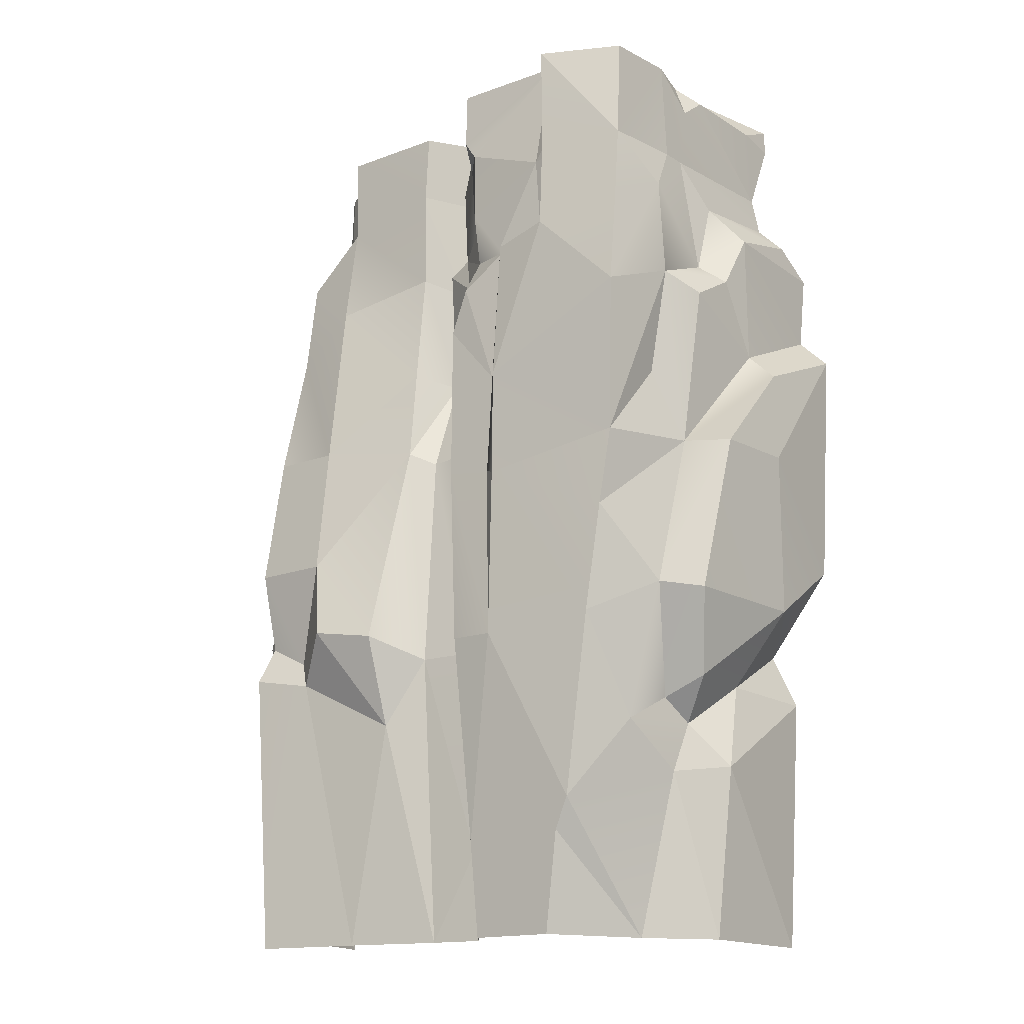
<metadata>
{"format":"obj","ext":"obj","renderer":"f3d","projection":"perspective","resolution":1024,"background":"white","views":[{"elev":-16.1,"azim":-148.4,"up":"+Y"}]}
</metadata>
<code>
g fcbg_desert_cliff_09
v 4.858 11.88 1.393
v 4.775 12.41 2.428
v 3.993 12.89 0.3494
v 4.122 8.156 -0.7347
v 4.717 7.847 -0.2543
v 4.117 8.666 -0.3072
v -0.05385 11.95 -1.602
v -0.6768 11.57 -2.174
v -0.3046 11.26 -1.906
v -0.1854 4.764 -1.705
v 0.1242 8.344 -1.551
v -0.2468 8.01 -1.965
v 0.6104 15.09 0.07462
v 0.7913 15.06 0.001914
v 0.7522 15.14 0.7977
v -3.719 15.03 -1.009
v -3.608 14.9 -2.349
v -2.262 14.96 -2.704
v 2.579 15.39 2.513
v 3.254 15.04 -0.07802
v 4.101 15.16 2.148
v 5.177 5.954 2.543
v 5.058 5.29 1.814
v 4.348 4.383 2.196
v -0.2591 1.423 -1.604
v -0.2904 1.144e-05 -1.505
v 0.5518 -8.583e-06 -1.555
v 0.6675 4.736 -1.756
v -0.1854 4.764 -1.705
v 1.323 5.09 -2.503
v 1.324 3.628 -1.942
v 2.364 5.246 -2.576
v -2.215 13.25 -2.567
v -2.224 13.04 -2.59
v -2.04 13.03 -2.527
v -2.04 13.03 -2.527
v -1.442 11.51 -2.726
v -1.341 11.51 -2.496
v -2.04 13.03 -2.527
v -0.6118 13.6 -2.263
v -2.125 14.95 -2.171
v -2.125 14.95 -2.171
v -0.3847 13.93 -2.194
v -0.4166 14.83 -2.201
v -0.3046 11.26 -1.906
v -0.6768 11.57 -2.174
v -0.6004 10.97 -2.497
v -2.262 14.96 -2.704
v -3.608 14.9 -2.349
v -3.707 13.15 -2.634
v -0.6118 13.6 -2.263
v -0.408 13.45 -2.018
v -0.3847 13.93 -2.194
v -1.442 11.51 -2.726
v -2.31 11.74 -2.857
v -1.328 9.235 -2.77
v 4.775 12.41 2.428
v 4.4 12.79 2.42
v 3.993 12.89 0.3494
v 1.324 3.628 -1.942
v 0.6675 4.736 -1.756
v 0.5518 -8.583e-06 -1.555
v 4.174 4.108 -0.9151
v 4.125 5.406 -1.247
v 3.989 4.65 -2.073
v 4.122 8.156 -0.7347
v 3.991 6.566 -2
v 3.991 6.566 -2
v 4.122 8.156 -0.7347
v 3.884 8.727 -1.694
v 3.989 4.65 -2.073
v 4.125 5.406 -1.247
v 3.879 5.263 -1.781
v -3.529 15.09 -0.1104
v -0.4166 14.83 -2.201
v -0.1783 14.99 -1.356
v -0.4166 14.83 -2.201
v -0.3847 13.93 -2.194
v -0.1783 14.99 -1.356
v 4.101 15.16 2.148
v 4.087 14.93 0.5861
v 4.434 14.82 2.154
v 3.254 15.04 -0.07802
v 2.579 15.39 2.513
v 1.323 15.21 0.5964
v 3.857 12.45 -0.8663
v 3.813 12.97 -0.4243
v 2.871 13.34 -0.9519
v 1.072 10.02 -1.523
v 0.6259 9.9 -0.8692
v 1.059 8.492 -1.718
v 0.6259 9.9 -0.8692
v 1.097 11.95 -1.243
v 0.7687 11.89 -0.3319
v 0.5182 10.06 -0.472
v 1.323 5.09 -2.503
v 0.6675 4.736 -1.756
v 1.324 3.628 -1.942
v 2.704 6.562 -2.183
v 2.364 5.246 -2.576
v 3.183 4.907 -1.846
v 3.183 4.907 -1.846
v 2.364 5.246 -2.576
v 3.002 4.482 -2.003
v 0.6259 9.9 -0.8692
v 0.6545 8.298 -1.495
v 1.059 8.492 -1.718
v 4.087 14.93 0.5861
v 3.769 13.51 0.1742
v 3.993 12.89 0.3494
v 3.879 5.263 -1.781
v 4.125 5.406 -1.247
v 3.991 6.566 -2
v 0.4111 13.85 -0.1358
v 0.1154 12.16 -0.5126
v 0.3714 11.95 -0.4398
v -3.206 6.748 -2.523
v -3.43 7.977 -2.545
v -3.938 8.121 -0.8896
v -3.611 10.48 -2.782
v -3.945 10.98 -1.461
v -3.43 7.977 -2.545
v -4.029 12.43 -1.813
v -3.611 10.48 -2.782
v -3.683 12.05 -2.71
v -3.707 13.15 -2.634
v -0.1814 13.86 -1.311
v 0.01725 13.26 -1.583
v 0.2301 13.81 -0.9219
v 1.323 15.21 0.5964
v 2.579 15.39 2.513
v 0.9128 15.38 2.732
v 4.239 9.828 0.8956
v 4.858 11.88 1.393
v 4.305 11.16 0.6583
v -0.1783 14.99 -1.356
v -0.1814 13.86 -1.311
v 0.2301 13.81 -0.9219
v -0.1783 14.99 -1.356
v 0.2301 13.81 -0.9219
v 0.3751 15.04 -0.7758
v 3.857 10.86 -1.126
v 3.871 11.07 -0.647
v 3.857 12.45 -0.8663
v 3.857 12.45 -0.8663
v 3.903 11.55 0.1405
v 3.993 12.89 0.3494
v 4.301 3.886 0.04248
v 4.174 4.108 -0.9151
v 4.119 3.134 -0.7071
v 3.758 -8.583e-06 -1.943
v 3.989 4.65 -2.073
v 4.125 5.406 -1.247
v 4.174 4.108 -0.9151
v 4.637 5.514 -0.9065
v 4.174 4.108 -0.9151
v 4.624 4.499 -0.5996
v 4.637 5.514 -0.9065
v 5.013 6.27 1.058
v 5.058 5.29 1.814
v 5.177 5.954 2.543
v 4.68 4.415 -0.1951
v 4.637 5.514 -0.9065
v 4.624 4.499 -0.5996
v 5.058 5.29 1.814
v 5.013 6.27 1.058
v -4.049 14.8 2.587
v -4.005 14.88 1.872
v -3.972 15.28 2.717
v -3.987 11.46 -0.2825
v -3.882 13.31 -0.6797
v -4.106 12.59 -0.04724
v -3.529 15.09 -0.1104
v -3.818 14.45 -0.3167
v -3.719 15.03 -1.009
v -3.938 8.121 -0.8896
v -4.313 10.69 -0.9294
v -4.474 9.973 0.6296
v -4.313 10.69 -0.9294
v -4.409 11.16 -0.07492
v -4.474 9.973 0.6296
v -4.556 12.06 0.4172
v -4.702 10.74 2.379
v -4.762 11.97 2.495
v -3.871 13.28 -1.16
v -4.029 12.43 -1.813
v -3.707 13.15 -2.634
v -4.556 12.06 0.4172
v -4.474 9.973 0.6296
v -4.409 11.16 -0.07492
v -4.556 12.06 0.4172
v -4.666 12.4 1.787
v -4.762 11.97 2.495
v -4.666 12.4 1.787
v -4.18 12.88 1.895
v -4.762 11.97 2.495
v -3.972 15.28 2.717
v -4.005 14.88 1.872
v -3.569 15.21 1.021
v -3.529 15.09 -0.1104
v -3.838 14.87 0.2666
v -3.818 14.45 -0.3167
v -3.43 7.977 -2.545
v -3.624 9.246 -1.43
v -3.938 8.121 -0.8896
v -3.938 8.121 -0.8896
v -3.72 5.609 -1.481
v -3.206 6.748 -2.523
v -3.72 5.609 -1.481
v -2.909 5.031 -2.475
v -3.206 6.748 -2.523
v -3.393 3.846 -0.7226
v -4.049 4.167 -0.6162
v -3.536 3.479 -0.1993
v -4.759 5.48 1.095
v -4.049 4.167 -0.6162
v -4.398 5.49 -1.206
v -2.31 11.74 -2.857
v -2.04 13.03 -2.527
v -2.224 13.04 -2.59
v -2.04 13.03 -2.527
v -2.31 11.74 -2.857
v -1.442 11.51 -2.726
v -1.328 9.235 -2.77
v -2.31 11.74 -2.857
v -3.611 10.48 -2.782
v 0.3288 11.75 -1.515
v -0.01784 12.13 -0.9762
v -0.05385 11.95 -1.602
v -0.1814 13.86 -1.311
v -0.1783 14.99 -1.356
v -0.3847 13.93 -2.194
v -0.6004 10.97 -2.497
v -0.6768 11.57 -2.174
v -1.341 11.51 -2.496
v -0.05385 11.95 -1.602
v -0.3046 11.26 -1.906
v 0.3288 11.75 -1.515
v -0.2923 10.27 -2.424
v -0.3046 11.26 -1.906
v -0.6004 10.97 -2.497
v -0.3706 4.86 -2.423
v -0.2591 1.423 -1.604
v -0.1854 4.764 -1.705
v -0.2929 7.73 -2.448
v -0.1854 4.764 -1.705
v -0.2468 8.01 -1.965
v -0.2923 10.27 -2.424
v -0.2468 8.01 -1.965
v -0.3046 11.26 -1.906
v -0.1814 13.86 -1.311
v -0.344 13.75 -1.907
v 0.01725 13.26 -1.583
v -0.05385 11.95 -1.602
v -0.5474 12.35 -2.012
v -0.6768 11.57 -2.174
v -2.215 13.25 -2.567
v -2.04 13.03 -2.527
v -2.125 14.95 -2.171
v -2.262 14.96 -2.704
v -2.215 13.25 -2.567
v -2.125 14.95 -2.171
v -1.135 9.284 -2.48
v -0.6004 10.97 -2.497
v -1.341 11.51 -2.496
v -1.05 7.631 -2.504
v -1.244 7.548 -2.666
v -1.09 4.846 -2.525
v -1.328 9.235 -2.77
v -1.05 7.631 -2.504
v -1.135 9.284 -2.48
v -1.442 11.51 -2.726
v -1.135 9.284 -2.48
v -1.341 11.51 -2.496
v -0.5557 1.511 -2.178
v -0.3706 4.86 -2.423
v -1.09 4.846 -2.525
v -1.135 9.284 -2.48
v -0.2923 10.27 -2.424
v -0.6004 10.97 -2.497
v 0.4003 9.963 -0.8498
v 0.3288 11.75 -1.515
v 0.1242 8.344 -1.551
v -3.896 4.232 0.9195
v -3.833 5.042 2.601
v -4.249 4.152 2.6
v -2.909 5.031 -2.475
v -3.155 3.414 -1.492
v -2.464 2.1 -2.364
v -3.393 2.668 -0.4716
v -3.536 3.479 -0.1993
v -4.047 2.791 0.3158
v -3.719 15.03 -1.009
v -2.262 14.96 -2.704
v -3.529 15.09 -0.1104
v -0.1783 14.99 -1.356
v 0.3751 15.04 -0.7758
v -3.569 15.21 1.021
v 0.6104 15.09 0.07462
v -3.972 15.28 2.717
v 0.7522 15.14 0.7977
v 0.4767 15.27 2.79
v -4.047 2.791 0.3158
v -3.748 1.144e-05 0.3101
v -3.393 2.668 -0.4716
v -3.536 3.479 -0.1993
v -3.896 4.232 0.9195
v -4.047 2.791 0.3158
v -4.047 2.791 0.3158
v -4.004 1.144e-05 2.596
v -3.748 1.144e-05 0.3101
v 2.364 5.246 -2.576
v 1.324 3.628 -1.942
v 3.002 4.482 -2.003
v 4.775 12.41 2.428
v 4.858 11.88 1.393
v 4.544 10.67 2.608
v 4.544 10.67 2.608
v 4.858 11.88 1.393
v 4.239 9.828 0.8956
v 1.324 3.628 -1.942
v 2.044 -8.583e-06 -1.797
v 3.002 4.482 -2.003
v 1.324 3.628 -1.942
v 0.5518 -8.583e-06 -1.555
v 2.044 -8.583e-06 -1.797
v -0.2591 1.423 -1.604
v 0.5518 -8.583e-06 -1.555
v 0.6675 4.736 -1.756
v -3.43 7.977 -2.545
v -3.945 10.98 -1.461
v -3.624 9.246 -1.43
v 4.101 15.16 2.148
v 3.254 15.04 -0.07802
v 4.087 14.93 0.5861
v 4.749 3.856 2.184
v 4.678 3.353 0.01659
v 4.747 0.2759 2.024
v 4.301 3.886 0.04248
v 4.119 3.134 -0.7071
v 4.678 3.353 0.01659
v 4.678 3.353 0.01659
v 4.119 3.134 -0.7071
v 4.506 2.388 -0.5479
v -2.216 1.598 -2.29
v -2.836 1.144e-05 -0.6404
v -1.928 1.144e-05 -2.108
v -2.464 2.1 -2.364
v -2.836 1.144e-05 -0.6404
v -2.216 1.598 -2.29
v -3.896 4.232 0.9195
v -4.249 4.152 2.6
v -4.047 2.791 0.3158
v -4.047 2.791 0.3158
v -4.249 4.152 2.6
v -4.004 1.144e-05 2.596
v -3.393 2.668 -0.4716
v -3.748 1.144e-05 0.3101
v -2.836 1.144e-05 -0.6404
v 0.01725 13.26 -1.583
v -0.05385 11.95 -1.602
v -0.01784 12.13 -0.9762
v 0.2301 13.81 -0.9219
v 0.6104 15.09 0.07462
v 0.3751 15.04 -0.7758
v 0.4111 13.85 -0.1358
v 0.4111 13.85 -0.1358
v -0.01784 12.13 -0.9762
v 0.1154 12.16 -0.5126
v -0.2929 7.73 -2.448
v -0.2923 10.27 -2.424
v -1.135 9.284 -2.48
v -1.05 7.631 -2.504
v -1.09 4.846 -2.525
v -0.3706 4.86 -2.423
v 4.544 10.67 2.608
v 4.239 9.828 0.8956
v 4.933 9.41 1.022
v 5.179 10.27 2.857
v 3.183 4.907 -1.846
v 3.879 5.263 -1.781
v 3.991 6.566 -2
v 2.704 6.562 -2.183
v 4.087 14.93 0.5861
v 3.254 15.04 -0.07802
v 3.15 13.7 -0.2738
v 3.769 13.51 0.1742
v 2.948 14.87 -0.8707
v 1.195 14.9 -1.036
v 1.204 13.7 -1.112
v 2.871 13.34 -0.9519
v 1.097 11.95 -1.243
v 2.863 11.62 -1.272
v 3.254 15.04 -0.07802
v 2.948 14.87 -0.8707
v 2.871 13.34 -0.9519
v 3.15 13.7 -0.2738
v -1.328 9.235 -2.77
v -3.611 10.48 -2.782
v -3.43 7.977 -2.545
v -1.244 7.548 -2.666
v -3.43 7.977 -2.545
v -3.206 6.748 -2.523
v -2.909 5.031 -2.475
v -1.09 4.846 -2.525
v -2.464 2.1 -2.364
v 0.6545 8.298 -1.495
v 0.1242 8.344 -1.551
v -0.1854 4.764 -1.705
v 0.6675 4.736 -1.756
v 5.013 6.27 1.058
v 4.933 9.41 1.022
v 4.717 7.847 -0.2543
v 4.637 5.514 -0.9065
v 1.323 15.21 0.5964
v 1.195 14.9 -1.036
v 2.948 14.87 -0.8707
v 3.254 15.04 -0.07802
v 0.6675 4.736 -1.756
v 1.323 5.09 -2.503
v 1.059 8.492 -1.718
v 0.6545 8.298 -1.495
v 2.871 13.34 -0.9519
v 2.863 11.62 -1.272
v 3.857 12.45 -0.8663
v 3.857 10.86 -1.126
v 2.729 8.712 -1.864
v 3.884 8.727 -1.694
v 3.991 6.566 -2
v 3.884 8.727 -1.694
v 2.729 8.712 -1.864
v 2.704 6.562 -2.183
v 0.3714 11.95 -0.4398
v 0.3288 11.75 -1.515
v 0.4003 9.963 -0.8498
v 0.3662 10.11 -0.4312
v 0.1154 12.16 -0.5126
v -0.01784 12.13 -0.9762
v 0.3288 11.75 -1.515
v 0.3714 11.95 -0.4398
v 0.6259 9.9 -0.8692
v 0.4003 9.963 -0.8498
v 0.1242 8.344 -1.551
v 0.6545 8.298 -1.495
v 0.8456 13.78 -0.1846
v 1.204 13.7 -1.112
v 1.195 14.9 -1.036
v 0.7913 15.06 0.001914
v -0.5557 1.511 -2.178
v -0.2591 1.423 -1.604
v -0.3706 4.86 -2.423
v -0.5997 1.144e-05 -2.027
v -0.2904 1.144e-05 -1.505
v 2.704 6.562 -2.183
v 1.059 8.492 -1.718
v 1.323 5.09 -2.503
v 2.364 5.246 -2.576
v -1.341 11.51 -2.496
v -0.6768 11.57 -2.174
v -0.65 12.41 -2.307
v -2.04 13.03 -2.527
v -0.6118 13.6 -2.263
v 0.3714 11.95 -0.4398
v 0.3662 10.11 -0.4312
v 0.5182 10.06 -0.472
v 0.7687 11.89 -0.3319
v 0.3714 11.95 -0.4398
v 0.8456 13.78 -0.1846
v 0.4111 13.85 -0.1358
v 0.4111 13.85 -0.1358
v 0.7913 15.06 0.001914
v 0.6104 15.09 0.07462
v -3.719 15.03 -1.009
v -3.871 13.28 -1.16
v -3.707 13.15 -2.634
v -3.608 14.9 -2.349
v 0.6259 9.9 -0.8692
v 0.5182 10.06 -0.472
v 0.3662 10.11 -0.4312
v 0.4003 9.963 -0.8498
v 0.7687 11.89 -0.3319
v 1.097 11.95 -1.243
v 1.204 13.7 -1.112
v 0.8456 13.78 -0.1846
v 0.9128 15.38 2.732
v 0.4767 15.27 2.79
v 0.7522 15.14 0.7977
v 1.323 15.21 0.5964
v 1.323 15.21 0.5964
v 0.7913 15.06 0.001914
v 1.195 14.9 -1.036
v -3.938 8.121 -0.8896
v -4.474 9.973 0.6296
v -4.908 9.559 0.6737
v -4.714 8.063 -0.7305
v -4.702 10.74 2.379
v -5.179 10.28 2.393
v -4.908 9.559 0.6737
v -4.474 9.973 0.6296
v -3.72 5.609 -1.481
v -3.938 8.121 -0.8896
v -4.714 8.063 -0.7305
v -4.398 5.49 -1.206
v -3.987 11.46 -0.2825
v -3.945 10.98 -1.461
v -4.029 12.43 -1.813
v -3.882 13.31 -0.6797
v -3.871 13.28 -1.16
v -3.393 3.846 -0.7226
v -3.72 5.609 -1.481
v -4.398 5.49 -1.206
v -4.049 4.167 -0.6162
v -1.09 4.846 -2.525
v -2.464 2.1 -2.364
v -0.5557 1.511 -2.178
v -2.216 1.598 -2.29
v -1.928 1.144e-05 -2.108
v -0.5997 1.144e-05 -2.027
v 4.434 14.82 2.154
v 4.087 14.93 0.5861
v 3.993 12.89 0.3494
v 4.4 12.79 2.42
v -2.262 14.96 -2.704
v -2.125 14.95 -2.171
v -3.529 15.09 -0.1104
v -0.4166 14.83 -2.201
v 3.989 4.65 -2.073
v 3.879 5.263 -1.781
v 3.183 4.907 -1.846
v 3.002 4.482 -2.003
v 3.769 13.51 0.1742
v 3.813 12.97 -0.4243
v 3.993 12.89 0.3494
v 3.857 12.45 -0.8663
v 2.863 11.62 -1.272
v 1.097 11.95 -1.243
v 1.072 10.02 -1.523
v 2.729 8.712 -1.864
v -4.759 5.48 1.095
v -3.833 5.042 2.601
v -3.896 4.232 0.9195
v -4.94 6.415 2.458
v 1.059 8.492 -1.718
v 2.704 6.562 -2.183
v 2.729 8.712 -1.864
v 1.072 10.02 -1.523
v -3.896 4.232 0.9195
v -3.536 3.479 -0.1993
v -4.049 4.167 -0.6162
v -4.759 5.48 1.095
v 2.871 13.34 -0.9519
v 3.813 12.97 -0.4243
v 3.769 13.51 0.1742
v 3.15 13.7 -0.2738
v 4.305 11.16 0.6583
v 3.903 11.55 0.1405
v 3.871 11.07 -0.647
v 4.194 10.78 -0.2843
v 3.903 11.55 0.1405
v 4.305 11.16 0.6583
v 3.993 12.89 0.3494
v 4.858 11.88 1.393
v 4.194 10.78 -0.2843
v 4.117 8.666 -0.3072
v 4.239 9.828 0.8956
v 4.305 11.16 0.6583
v 4.117 8.666 -0.3072
v 4.717 7.847 -0.2543
v 4.933 9.41 1.022
v 4.239 9.828 0.8956
v 4.933 9.41 1.022
v 5.013 6.27 1.058
v 5.177 5.954 2.543
v 5.179 10.27 2.857
v 4.194 10.78 -0.2843
v 3.871 11.07 -0.647
v 3.972 9.4 -0.7113
v 4.117 8.666 -0.3072
v 4.117 8.666 -0.3072
v 3.972 9.4 -0.7113
v 4.122 8.156 -0.7347
v 3.884 8.727 -1.694
v 3.972 9.4 -0.7113
v 3.871 11.07 -0.647
v 3.857 10.86 -1.126
v 3.884 8.727 -1.694
v 4.122 8.156 -0.7347
v 4.125 5.406 -1.247
v 4.637 5.514 -0.9065
v 4.717 7.847 -0.2543
v 4.68 4.415 -0.1951
v 4.624 4.499 -0.5996
v 4.174 4.108 -0.9151
v 4.301 3.886 0.04248
v 4.348 4.383 2.196
v 5.058 5.29 1.814
v 4.301 3.886 0.04248
v 4.68 4.415 -0.1951
v -3.719 15.03 -1.009
v -3.882 13.31 -0.6797
v -3.871 13.28 -1.16
v -3.818 14.45 -0.3167
v -4.044 13.54 1.909
v -3.838 14.87 0.2666
v -4.044 13.54 1.909
v -4.005 14.88 1.872
v -4.049 14.8 2.587
v -3.945 10.98 -1.461
v -3.987 11.46 -0.2825
v -4.409 11.16 -0.07492
v -4.313 10.69 -0.9294
v -3.945 10.98 -1.461
v -4.313 10.69 -0.9294
v -3.938 8.121 -0.8896
v -3.624 9.246 -1.43
v -4.106 12.59 -0.04724
v -4.18 12.88 1.895
v -4.666 12.4 1.787
v -4.556 12.06 0.4172
v -3.569 15.21 1.021
v -4.005 14.88 1.872
v -3.838 14.87 0.2666
v -3.529 15.09 -0.1104
v -3.987 11.46 -0.2825
v -4.106 12.59 -0.04724
v -4.556 12.06 0.4172
v -4.409 11.16 -0.07492
v -3.882 13.31 -0.6797
v -4.044 13.54 1.909
v -4.18 12.88 1.895
v -4.106 12.59 -0.04724
v -4.714 8.063 -0.7305
v -4.908 9.559 0.6737
v -4.948 8.073 0.6662
v -5.179 10.28 2.393
v -3.72 5.609 -1.481
v -3.393 3.846 -0.7226
v -3.155 3.414 -1.492
v -2.909 5.031 -2.475
v -5.179 10.28 2.393
v -4.94 6.415 2.458
v -4.948 8.073 0.6662
v -4.759 5.48 1.095
v -0.344 13.75 -1.907
v -0.1814 13.86 -1.311
v -0.3847 13.93 -2.194
v -0.408 13.45 -2.018
v -0.3046 11.26 -1.906
v -0.2468 8.01 -1.965
v 0.1242 8.344 -1.551
v 0.3288 11.75 -1.515
v -3.611 10.48 -2.782
v -2.31 11.74 -2.857
v -3.683 12.05 -2.71
v -3.707 13.15 -2.634
v -2.329 13.05 -2.812
v -2.262 14.96 -2.704
v -0.05385 11.95 -1.602
v 0.01725 13.26 -1.583
v -0.344 13.75 -1.907
v -0.5474 12.35 -2.012
v -0.408 13.45 -2.018
v -0.408 13.45 -2.018
v -0.6118 13.6 -2.263
v -0.65 12.41 -2.307
v -0.5474 12.35 -2.012
v -0.6768 11.57 -2.174
v -2.31 11.74 -2.857
v -2.224 13.04 -2.59
v -2.329 13.05 -2.812
v -2.262 14.96 -2.704
v -2.215 13.25 -2.567
v -4.759 5.48 1.095
v -4.398 5.49 -1.206
v -4.714 8.063 -0.7305
v -4.948 8.073 0.6662
v -3.393 3.846 -0.7226
v -3.536 3.479 -0.1993
v -3.155 3.414 -1.492
v -3.393 2.668 -0.4716
v 3.758 -8.583e-06 -1.943
v 3.989 4.65 -2.073
v 3.002 4.482 -2.003
v 2.044 -8.583e-06 -1.797
v 4.301 3.886 0.04248
v 4.678 3.353 0.01659
v 4.749 3.856 2.184
v 4.348 4.383 2.196
v 3.758 -8.583e-06 -1.943
v 3.854 0.1632 -1.107
v 4.119 3.134 -0.7071
v 4.174 4.108 -0.9151
v 4.334 0.2773 -0.8666
v 4.747 0.2759 2.024
v 4.506 2.388 -0.5479
v 4.678 3.353 0.01659
v 4.506 2.388 -0.5479
v 4.119 3.134 -0.7071
v 3.854 0.1632 -1.107
v 4.334 0.2773 -0.8666
v -3.393 2.668 -0.4716
v -2.836 1.144e-05 -0.6404
v -2.464 2.1 -2.364
v -3.155 3.414 -1.492
g fcbg_desert_cliff_09_0
f 3 2 1
f 6 5 4
f 9 8 7
f 12 11 10
f 15 14 13
f 18 17 16
f 21 20 19
f 24 23 22
f 27 26 25
f 29 28 25
f 32 31 30
f 35 34 33
f 38 37 36
f 41 40 39
f 43 40 42
f 44 43 42
f 47 46 45
f 50 49 48
f 53 52 51
f 56 55 54
f 59 58 57
f 62 61 60
f 65 64 63
f 64 67 66
f 70 69 68
f 73 72 71
f 76 75 74
f 79 78 77
f 82 81 80
f 85 84 83
f 88 87 86
f 91 90 89
f 93 89 92
f 94 93 92
f 92 95 94
f 98 97 96
f 101 100 99
f 104 103 102
f 107 106 105
f 110 109 108
f 113 112 111
f 116 115 114
f 119 118 117
f 122 121 120
f 124 121 123
f 125 124 123
f 125 123 126
f 129 128 127
f 132 131 130
f 135 134 133
f 138 137 136
f 141 140 139
f 144 143 142
f 146 143 145
f 147 146 145
f 150 149 148
f 152 149 151
f 155 154 153
f 158 157 156
f 161 160 159
f 163 160 162
f 164 163 162
f 166 165 163
f 169 168 167
f 172 171 170
f 175 174 173
f 178 177 176
f 181 180 179
f 181 183 182
f 182 183 184
f 187 186 185
f 190 189 188
f 193 192 191
f 196 195 194
f 199 198 197
f 202 201 200
f 205 204 203
f 208 207 206
f 211 210 209
f 214 213 212
f 217 216 215
f 220 219 218
f 223 222 221
f 226 225 224
f 229 228 227
f 232 231 230
f 235 234 233
f 238 237 236
f 241 240 239
f 244 243 242
f 246 242 245
f 247 246 245
f 249 245 248
f 250 249 248
f 253 252 251
f 256 255 254
f 259 258 257
f 262 261 260
f 265 264 263
f 268 267 266
f 270 267 269
f 271 270 269
f 273 269 272
f 274 273 272
f 277 276 275
f 280 279 278
f 283 282 281
f 286 285 284
f 289 288 287
f 292 291 290
f 295 294 293
f 297 296 295
f 298 297 295
f 297 298 299
f 298 300 299
f 300 301 299
f 302 301 300
f 305 304 303
f 308 307 306
f 311 310 309
f 314 313 312
f 317 316 315
f 320 319 318
f 323 322 321
f 326 325 324
f 329 328 327
f 332 331 330
f 335 334 333
f 338 337 336
f 341 340 339
f 344 343 342
f 347 346 345
f 350 349 348
f 353 352 351
f 356 355 354
f 359 358 357
f 362 361 360
f 363 362 360
f 363 365 364
f 366 363 364
f 368 363 367
f 369 368 367
f 372 371 370
f 373 372 370
f 373 370 374
f 370 375 374
f 378 377 376
f 379 378 376
f 382 381 380
f 383 382 380
f 386 385 384
f 387 386 384
f 390 389 388
f 391 390 388
f 390 391 392
f 391 393 392
f 396 395 394
f 397 396 394
f 400 399 398
f 401 400 398
f 403 402 401
f 404 403 401
f 405 404 401
f 404 405 406
f 409 408 407
f 410 409 407
f 413 412 411
f 414 413 411
f 417 416 415
f 418 417 415
f 421 420 419
f 422 421 419
f 425 424 423
f 426 424 425
f 424 426 427
f 426 428 427
f 431 430 429
f 432 431 429
f 435 434 433
f 436 435 433
f 439 438 437
f 440 439 437
f 443 442 441
f 444 443 441
f 447 446 445
f 448 447 445
f 451 450 449
f 449 450 452
f 450 453 452
f 456 455 454
f 457 456 454
f 460 459 458
f 461 460 458
f 462 460 461
f 465 464 463
f 466 465 463
f 468 466 467
f 469 468 467
f 471 468 470
f 472 471 470
f 475 474 473
f 476 475 473
f 479 478 477
f 480 479 477
f 483 482 481
f 484 483 481
f 487 486 485
f 488 487 485
f 490 487 489
f 491 490 489
f 494 493 492
f 495 494 492
f 498 497 496
f 499 498 496
f 502 501 500
f 503 502 500
f 506 505 504
f 504 507 506
f 507 508 506
f 511 510 509
f 512 511 509
f 515 514 513
f 516 514 515
f 516 515 517
f 515 518 517
f 521 520 519
f 522 521 519
f 525 524 523
f 526 524 525
f 529 528 527
f 527 530 529
f 533 532 531
f 534 532 533
f 537 536 535
f 538 537 535
f 541 540 539
f 540 542 539
f 545 544 543
f 546 545 543
f 549 548 547
f 550 549 547
f 553 552 551
f 554 553 551
f 557 556 555
f 558 557 555
f 561 560 559
f 561 562 560
f 565 564 563
f 566 565 563
f 569 568 567
f 570 569 567
f 573 572 571
f 574 573 571
f 577 576 575
f 578 577 575
f 581 580 579
f 582 580 581
f 585 584 583
f 586 585 583
f 589 588 587
f 590 589 587
f 593 592 591
f 594 593 591
f 597 596 595
f 598 596 597
f 601 600 599
f 600 602 599
f 600 603 602
f 603 604 602
f 606 604 605
f 607 606 605
f 610 609 608
f 611 610 608
f 614 613 612
f 615 614 612
f 618 617 616
f 619 618 616
f 622 621 620
f 623 622 620
f 626 625 624
f 627 626 624
f 630 629 628
f 631 630 628
f 634 633 632
f 633 634 635
f 638 637 636
f 639 638 636
f 642 641 640
f 643 641 642
f 646 645 644
f 647 646 644
f 650 649 648
f 651 650 648
f 654 653 652
f 654 655 653
f 655 656 653
f 656 655 657
f 660 659 658
f 658 661 660
f 661 662 660
f 665 664 663
f 666 665 663
f 667 665 666
f 670 669 668
f 670 671 669
f 671 672 669
f 675 674 673
f 676 675 673
f 679 678 677
f 679 680 678
f 683 682 681
f 684 683 681
f 687 686 685
f 688 687 685
f 691 690 689
f 692 691 689
f 695 694 693
f 696 694 695
f 699 698 697
f 700 699 697
f 703 702 701
f 704 703 701

</code>
